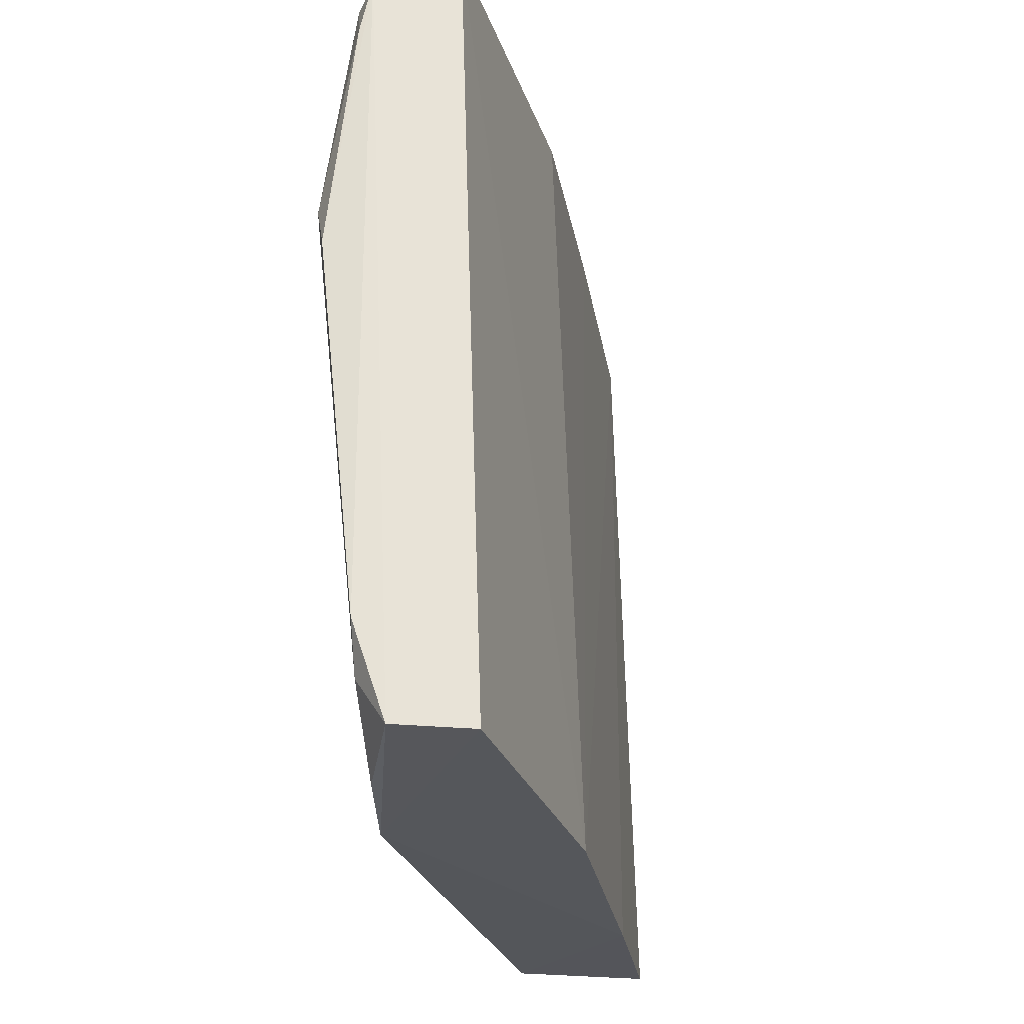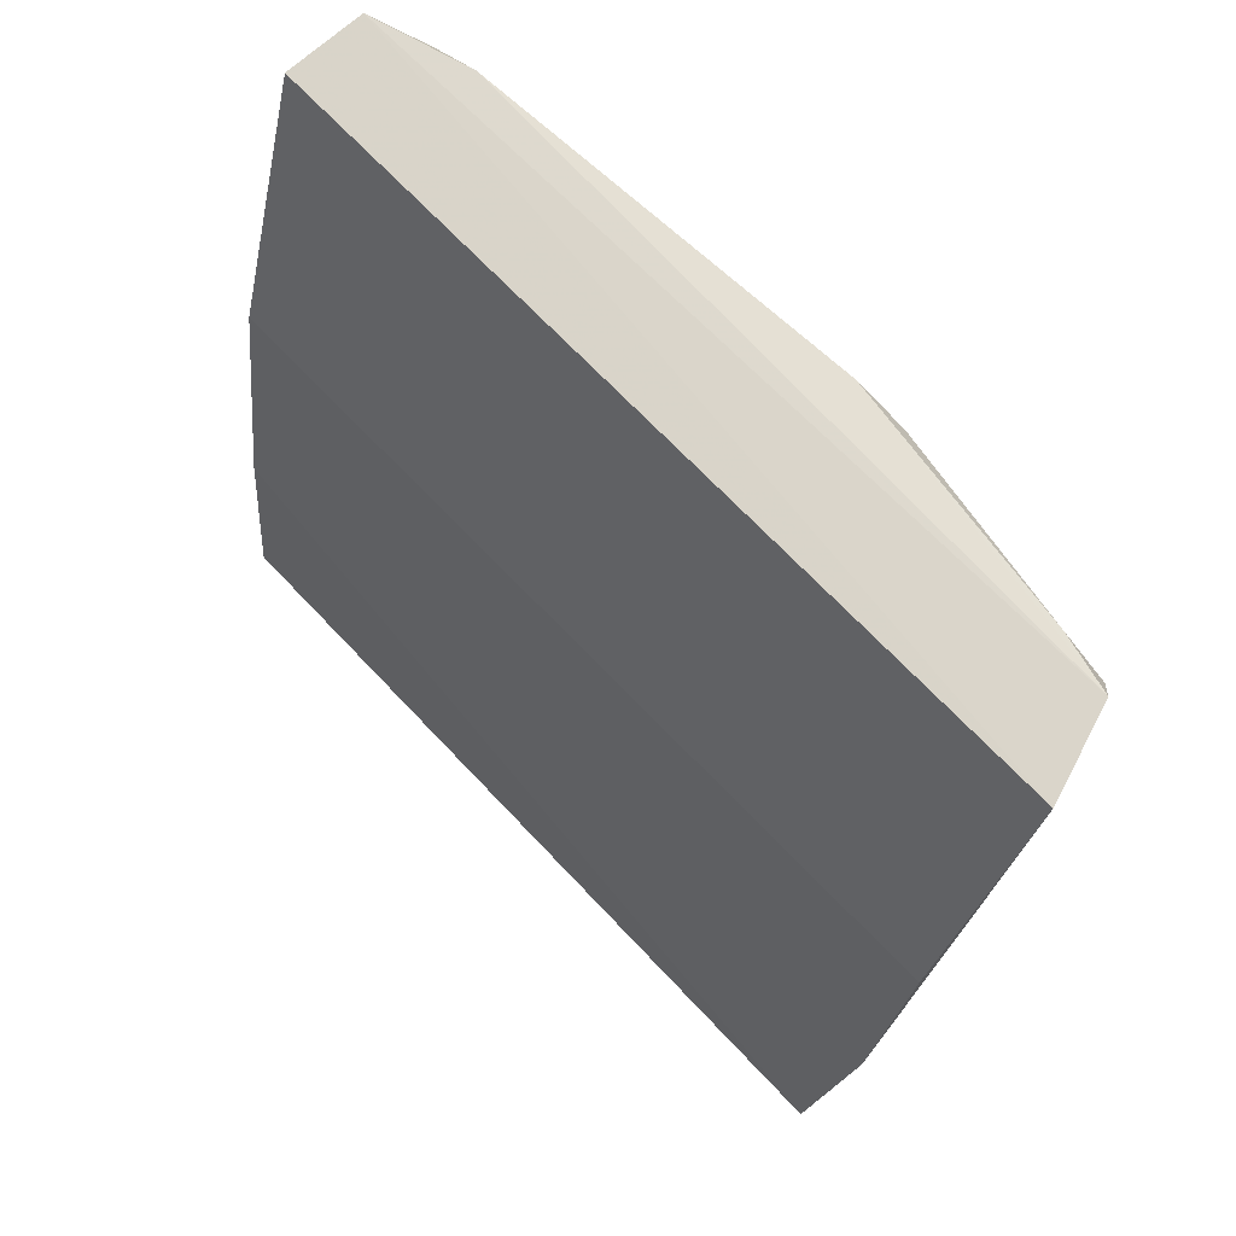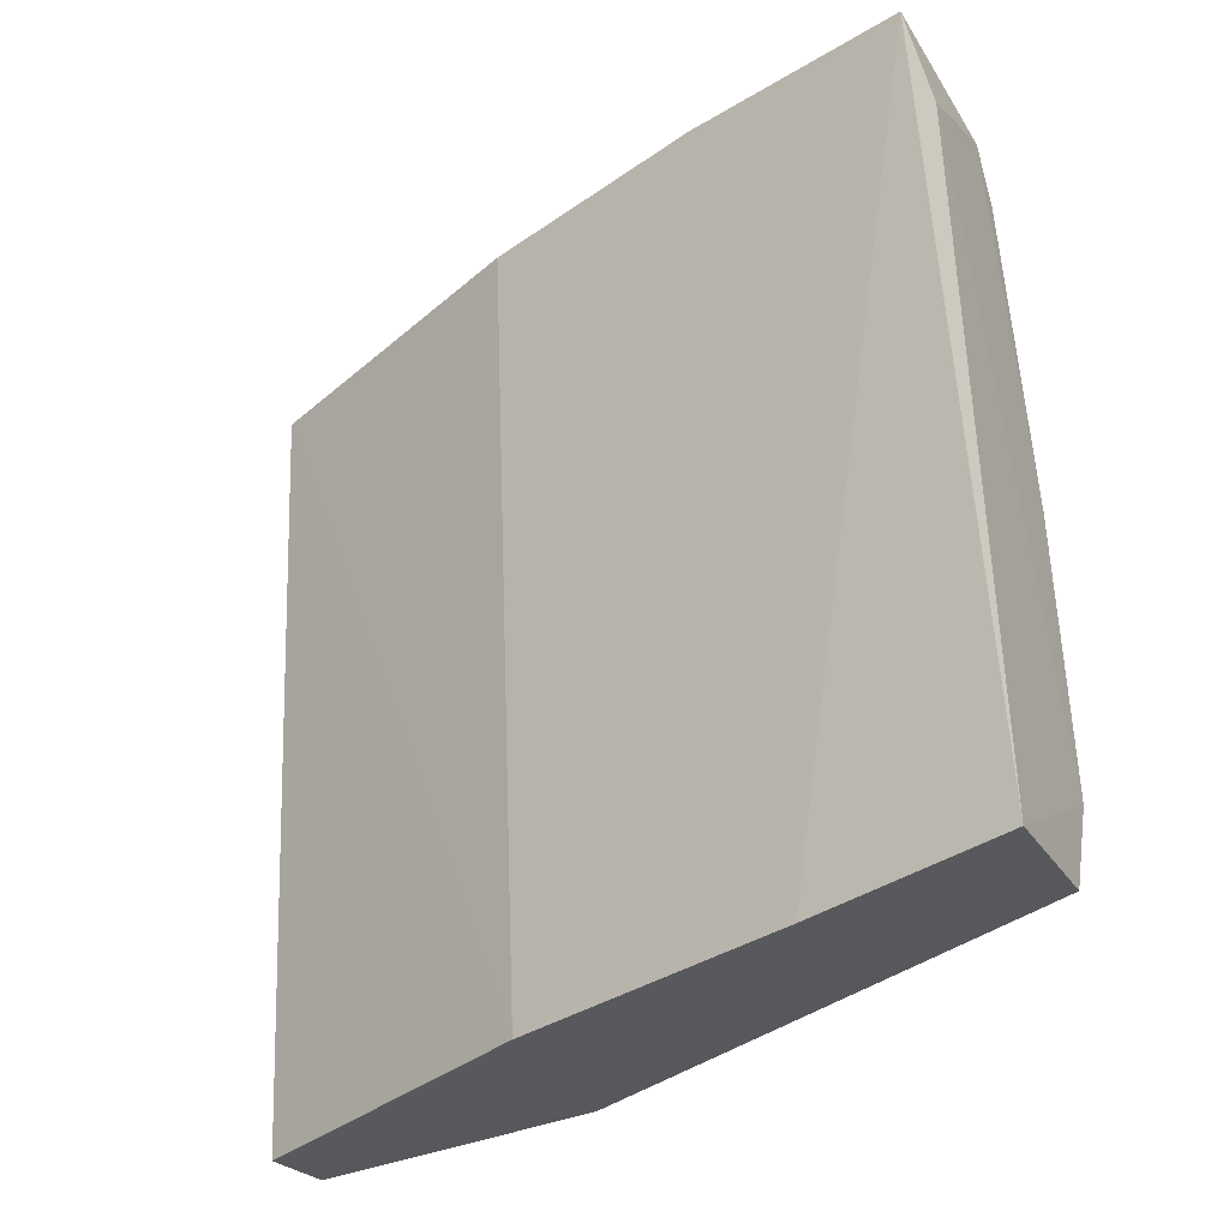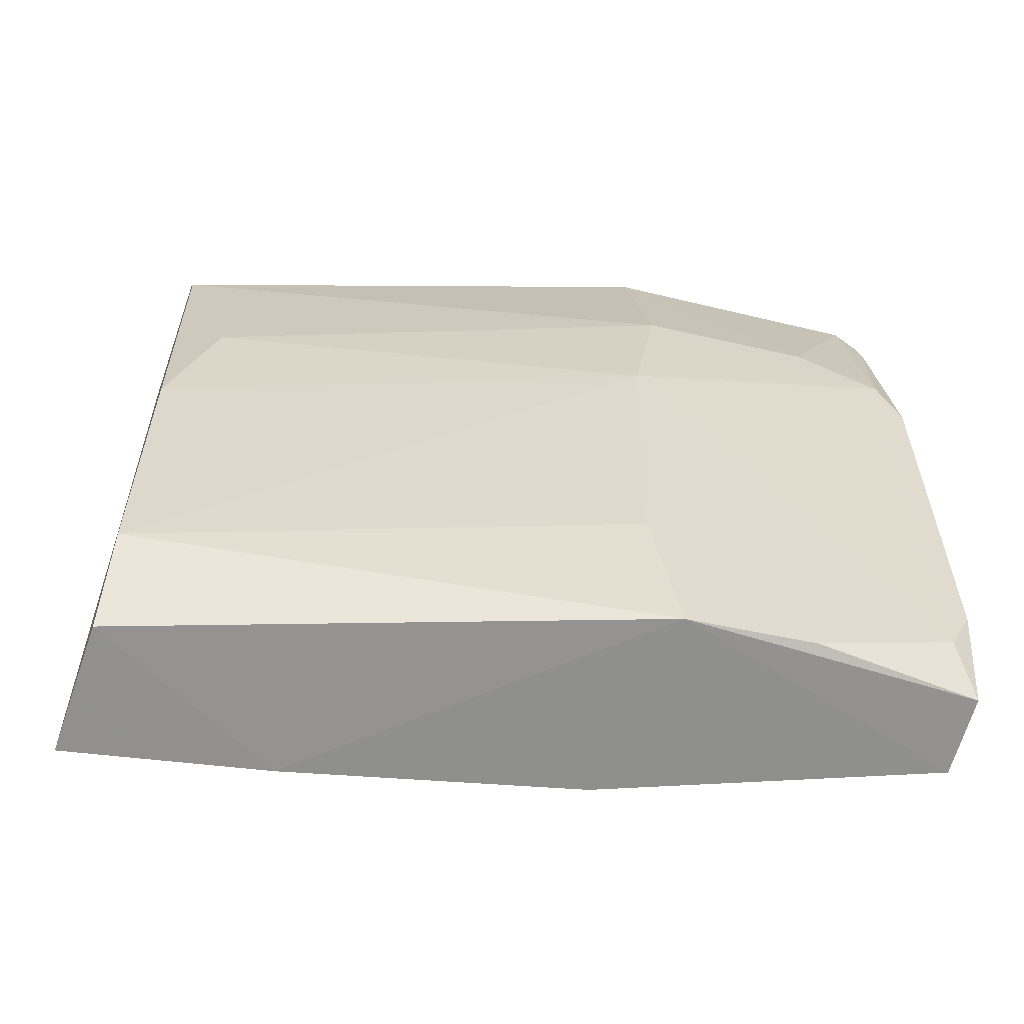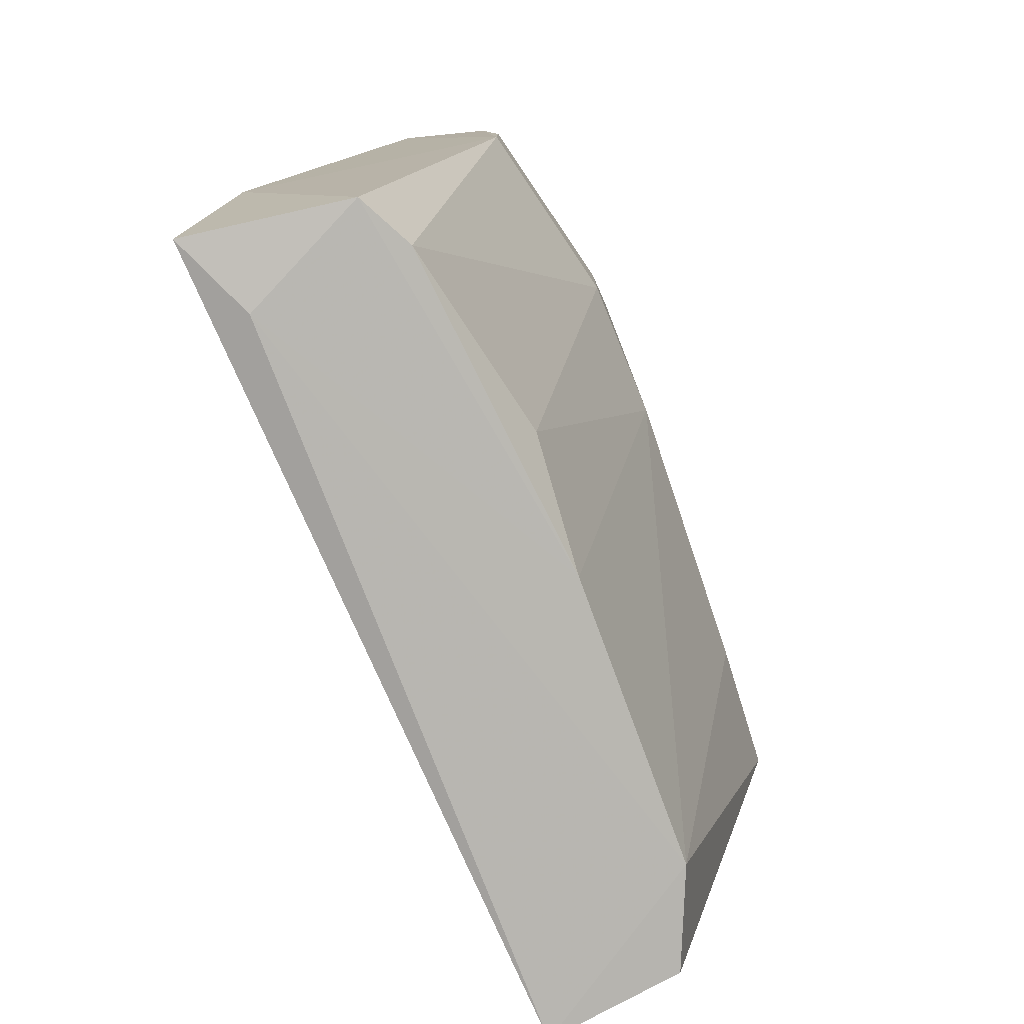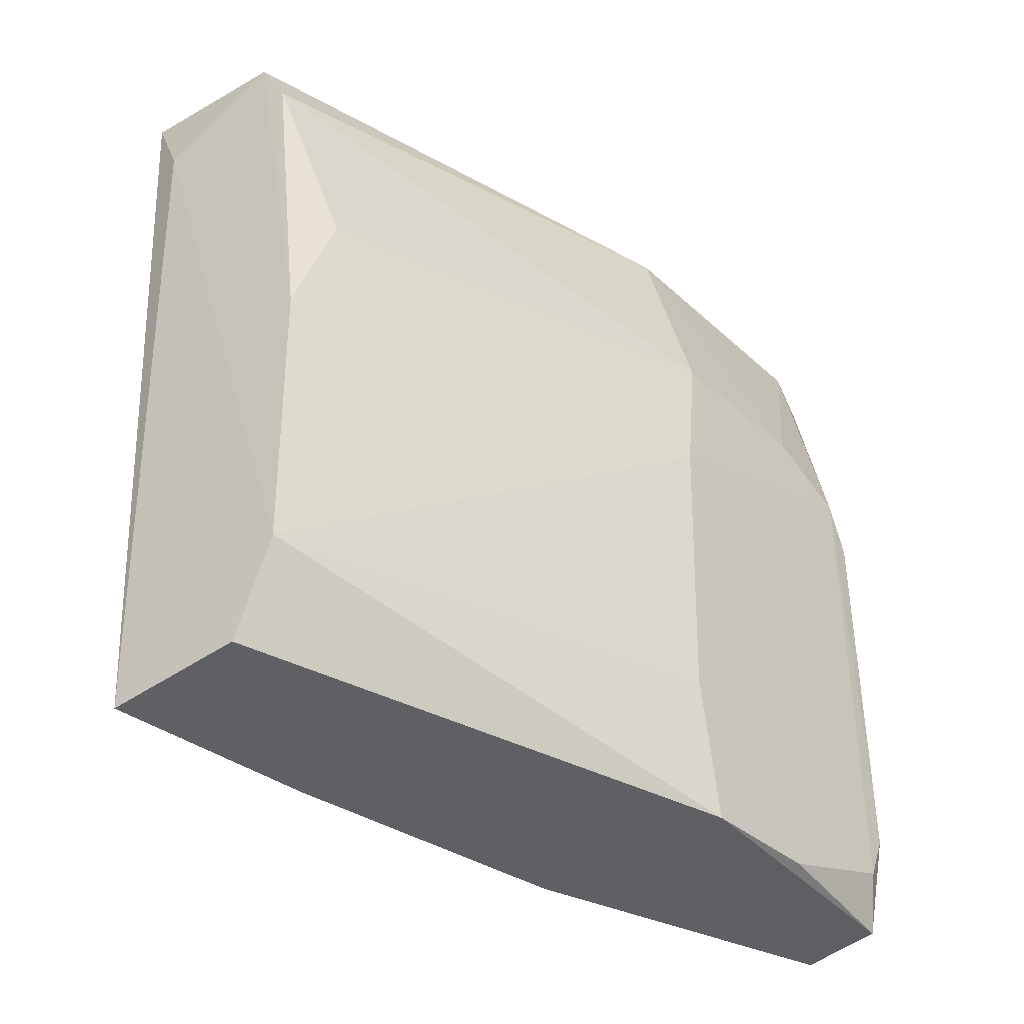
<metadata>
{"format":"obj","ext":"obj","renderer":"f3d","projection":"perspective","resolution":1024,"background":"white","views":[{"elev":62.2,"azim":-5.9,"up":"+Z"},{"elev":73.1,"azim":131.7,"up":"+Z"},{"elev":-35.9,"azim":121.6,"up":"+Y"},{"elev":-58.0,"azim":-103.9,"up":"+Y"},{"elev":-79.2,"azim":-160.7,"up":"+Z"},{"elev":-38.3,"azim":-138.7,"up":"+Y"}]}
</metadata>
<code>
v -0.05856 0.01996 0.06772
v -0.05711 -0.0132 0.05454
v -0.05129 0.01948 0.0351
v -0.05787 0.01871 0.0353
v -0.06487 -0.01226 0.0561
v -0.05394 -0.01293 0.03481
v -0.05293 0.02019 0.04473
v -0.06098 -0.01298 0.06746
v -0.06489 0.01099 0.05617
v -0.05514 -0.01319 0.04291
v -0.05295 0.01615 0.03477
v -0.06094 -0.008332 0.03543
v -0.06286 0.01874 0.05583
v -0.0547 0.02004 0.05457
v -0.065 0.007133 0.06747
v -0.05939 -0.01226 0.03535
v -0.06094 0.008518 0.03743
v -0.06519 0.005198 0.05512
v -0.06499 -0.008489 0.06759
v -0.06285 0.01868 0.06659
v -0.06073 0.003281 0.03549
v -0.05908 0.0165 0.03543
v -0.06505 -0.006544 0.05491
v -0.06511 0.009117 0.06647
v -0.06412 -0.01252 0.06759
v -0.06219 0.01907 0.06781
v -0.06495 0.01097 0.06311
v -0.06505 -0.01039 0.06666
v -0.06291 0.01686 0.06771
v -0.06493 -0.01217 0.06117
f 7 3 4
f 7 2 3
f 8 5 2
f 8 2 1
f 10 6 3
f 10 3 2
f 10 2 5
f 11 4 3
f 11 3 6
f 12 11 6
f 13 7 4
f 13 1 7
f 14 7 1
f 14 1 2
f 14 2 7
f 16 10 5
f 16 6 10
f 16 12 6
f 16 5 12
f 18 9 17
f 21 18 17
f 21 12 18
f 21 4 11
f 21 11 12
f 22 13 4
f 22 21 17
f 22 4 21
f 22 17 9
f 22 9 13
f 23 18 12
f 23 12 5
f 24 9 18
f 24 19 15
f 25 8 1
f 25 5 8
f 26 15 19
f 26 1 13
f 26 13 20
f 26 25 1
f 26 19 25
f 27 20 13
f 27 13 9
f 27 24 20
f 27 9 24
f 28 18 23
f 28 24 18
f 28 19 24
f 28 23 5
f 28 25 19
f 29 24 15
f 29 15 26
f 29 26 20
f 29 20 24
f 30 28 5
f 30 5 25
f 30 25 28

</code>
